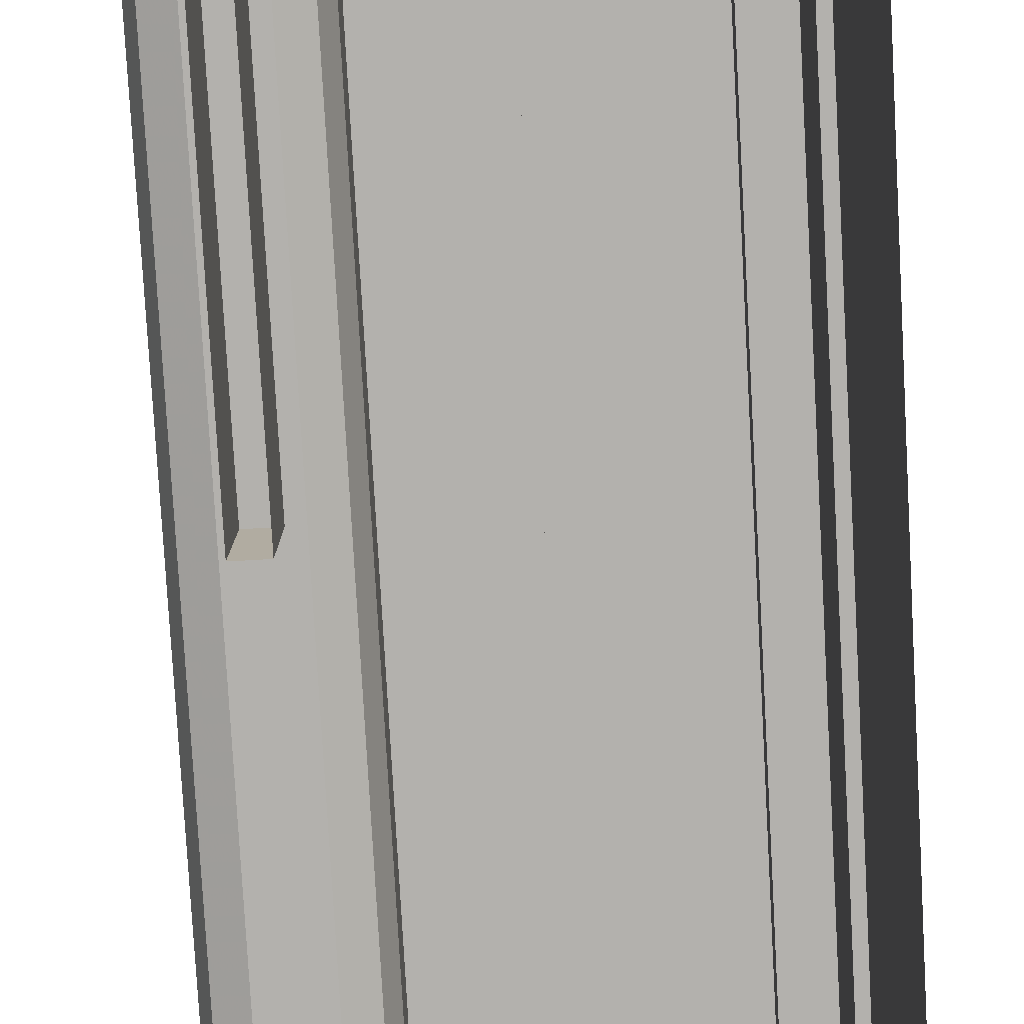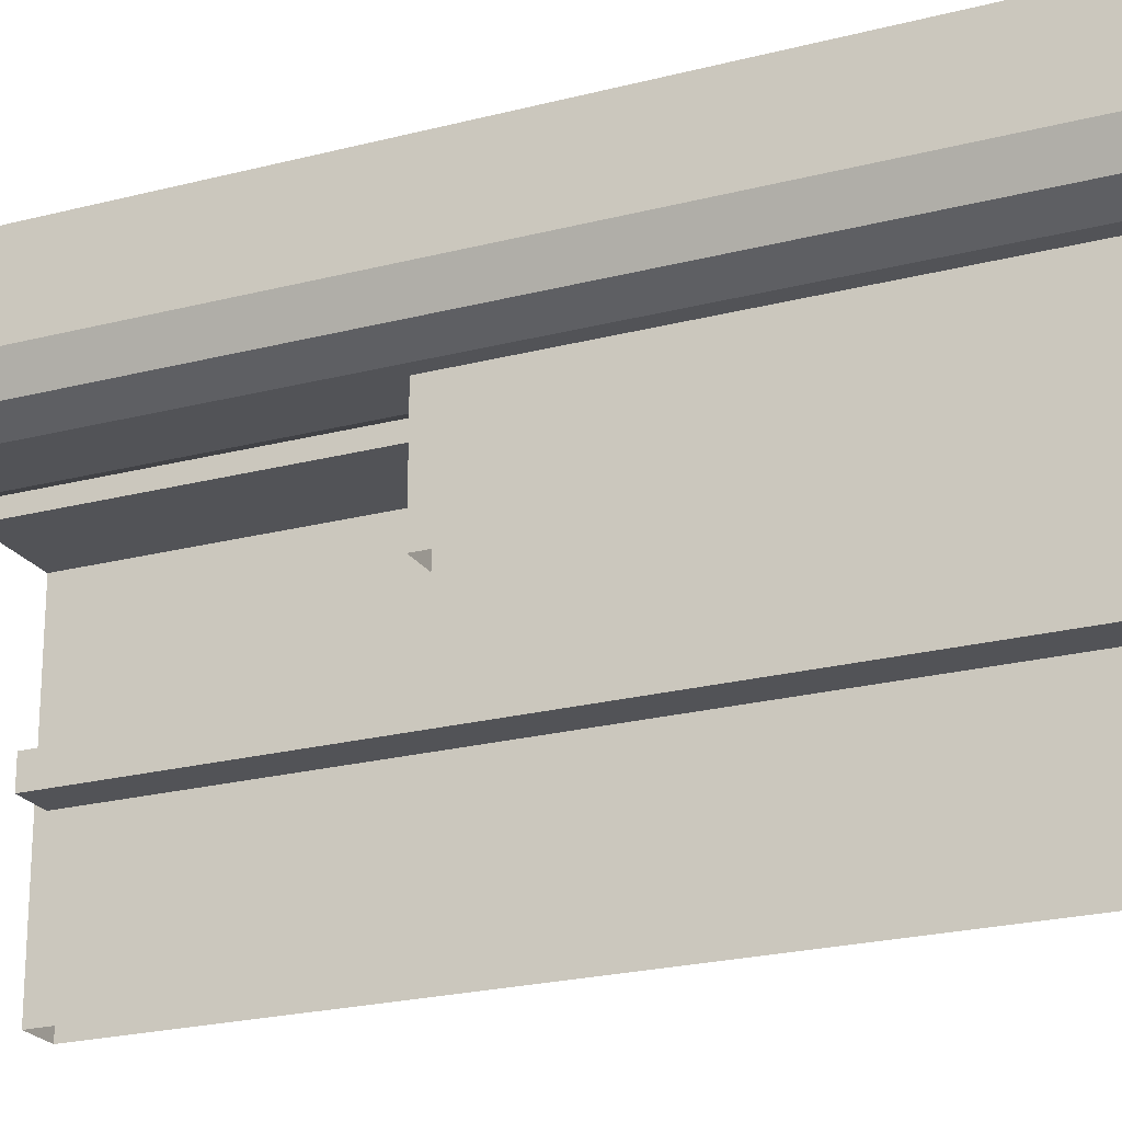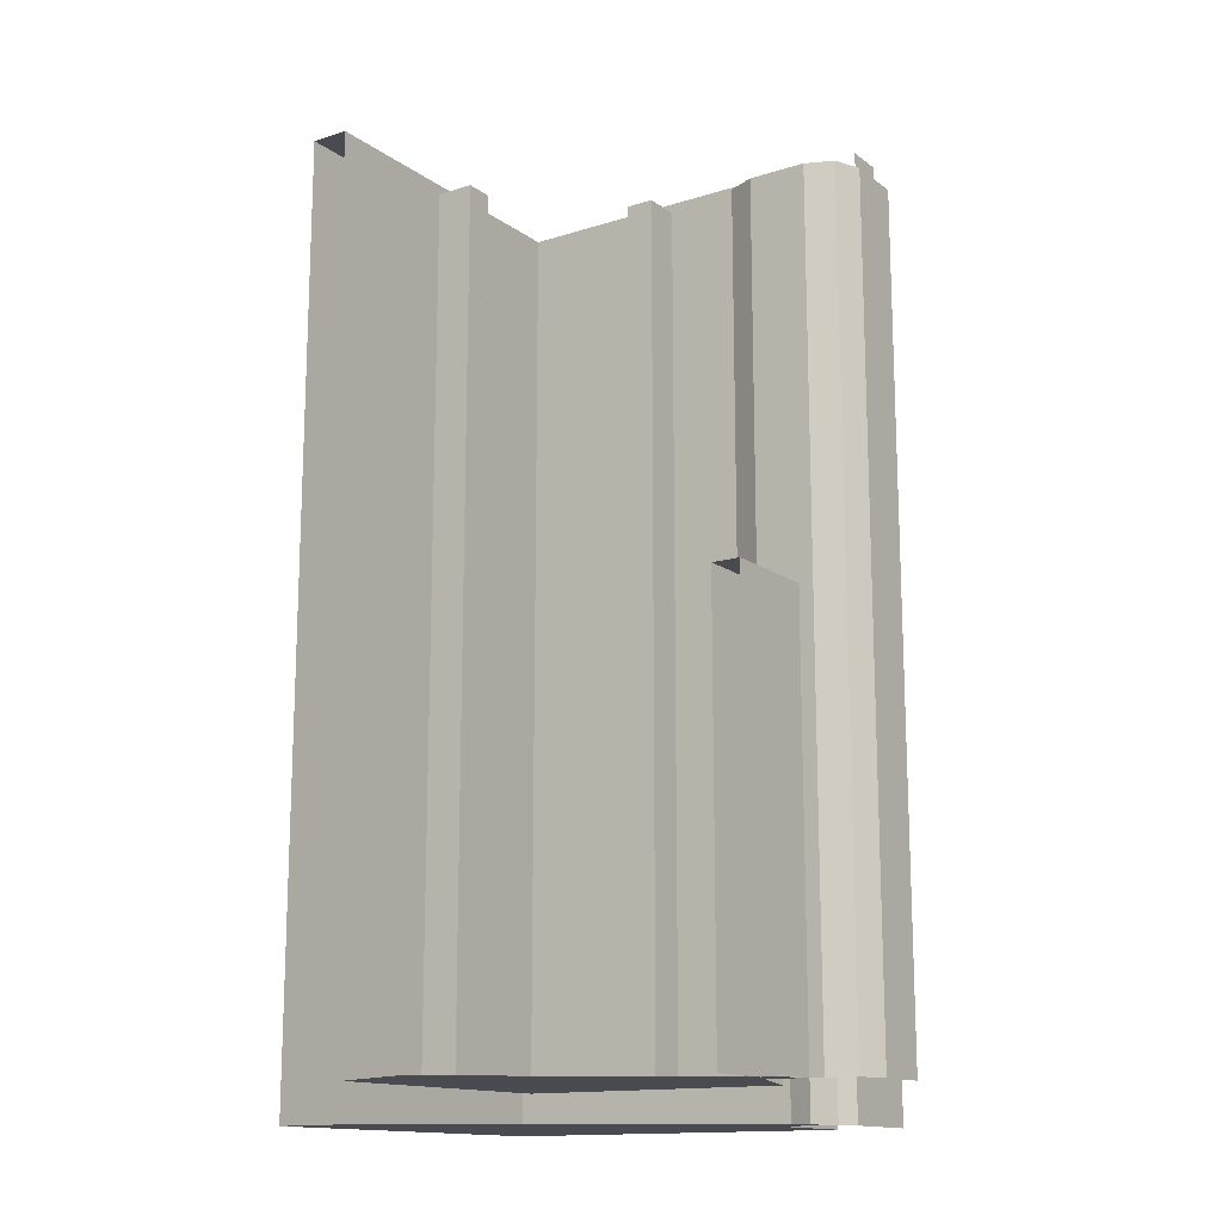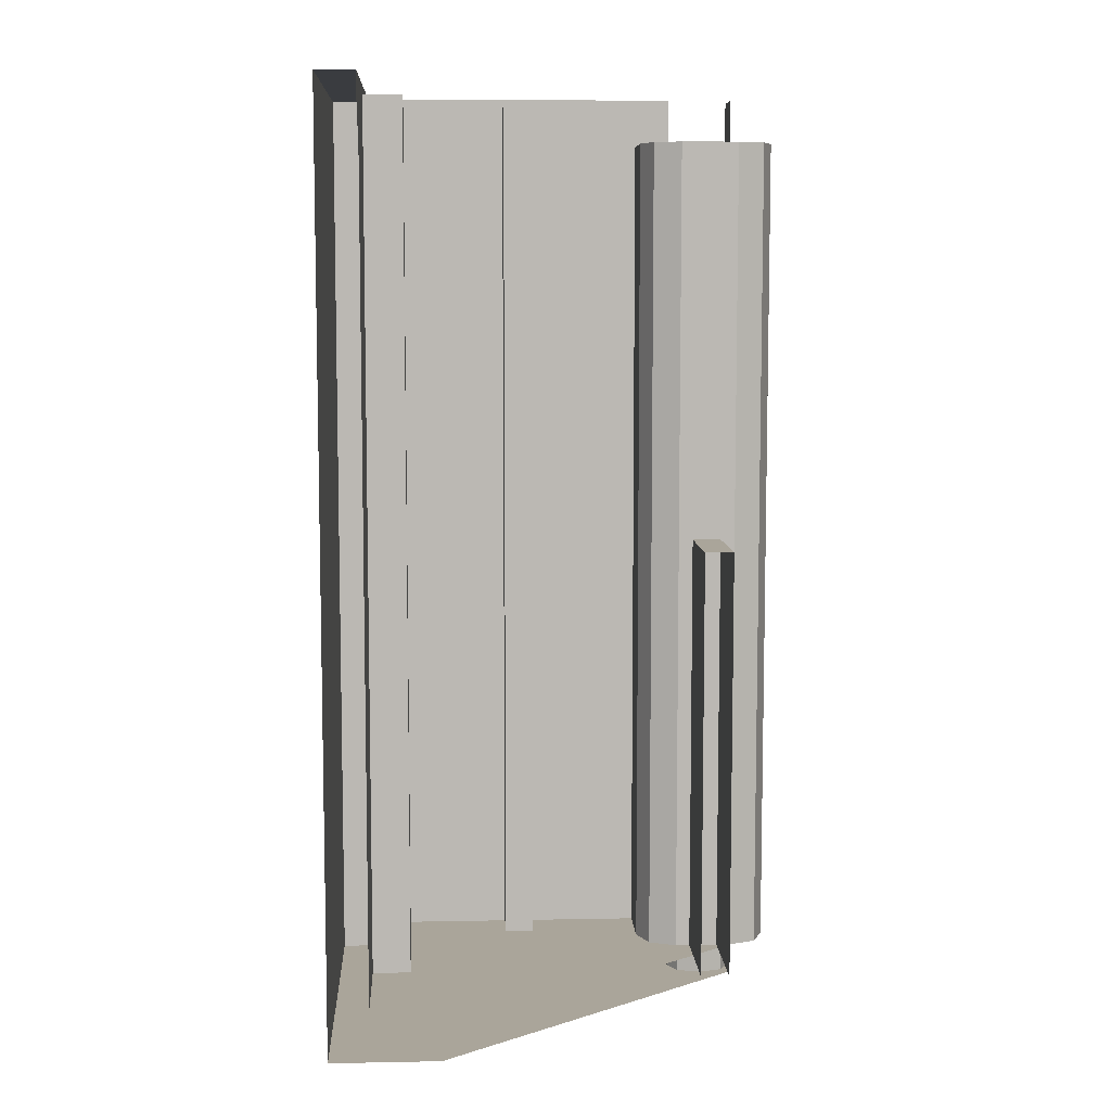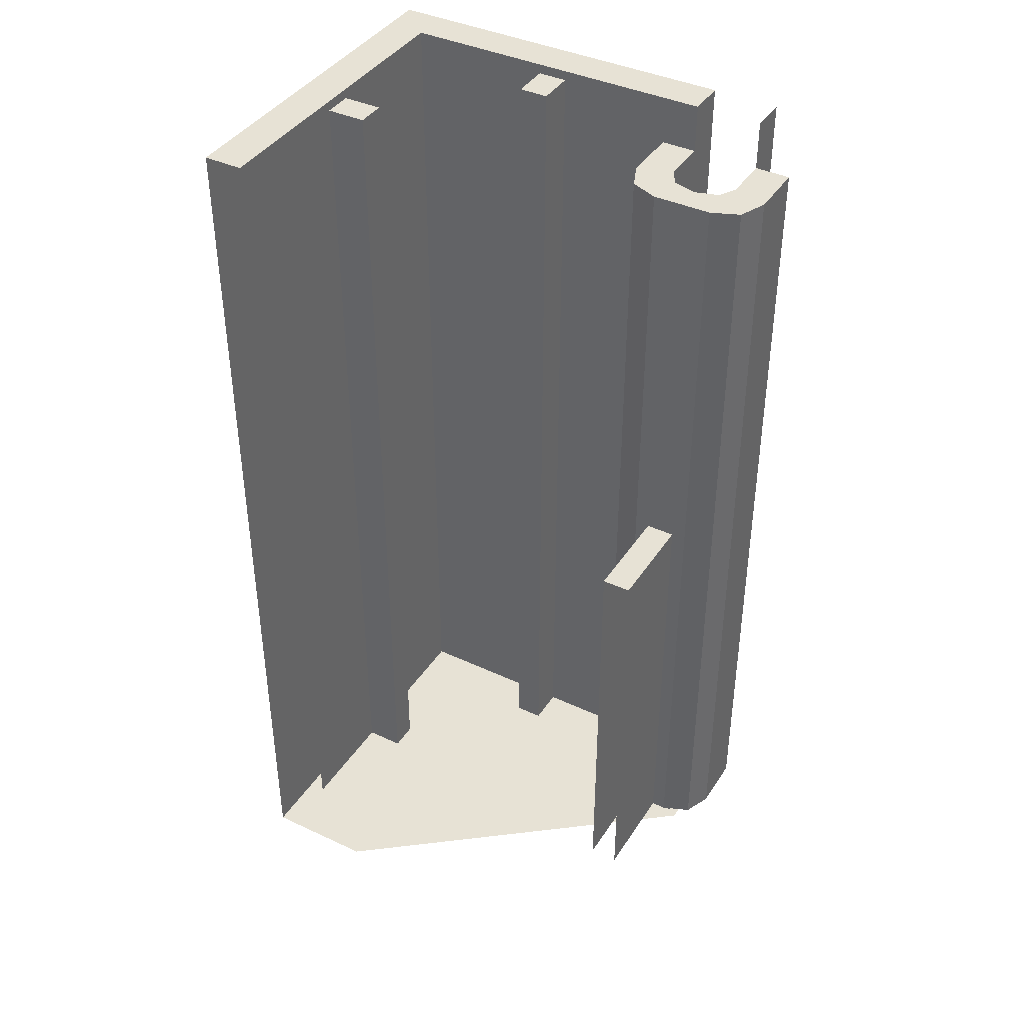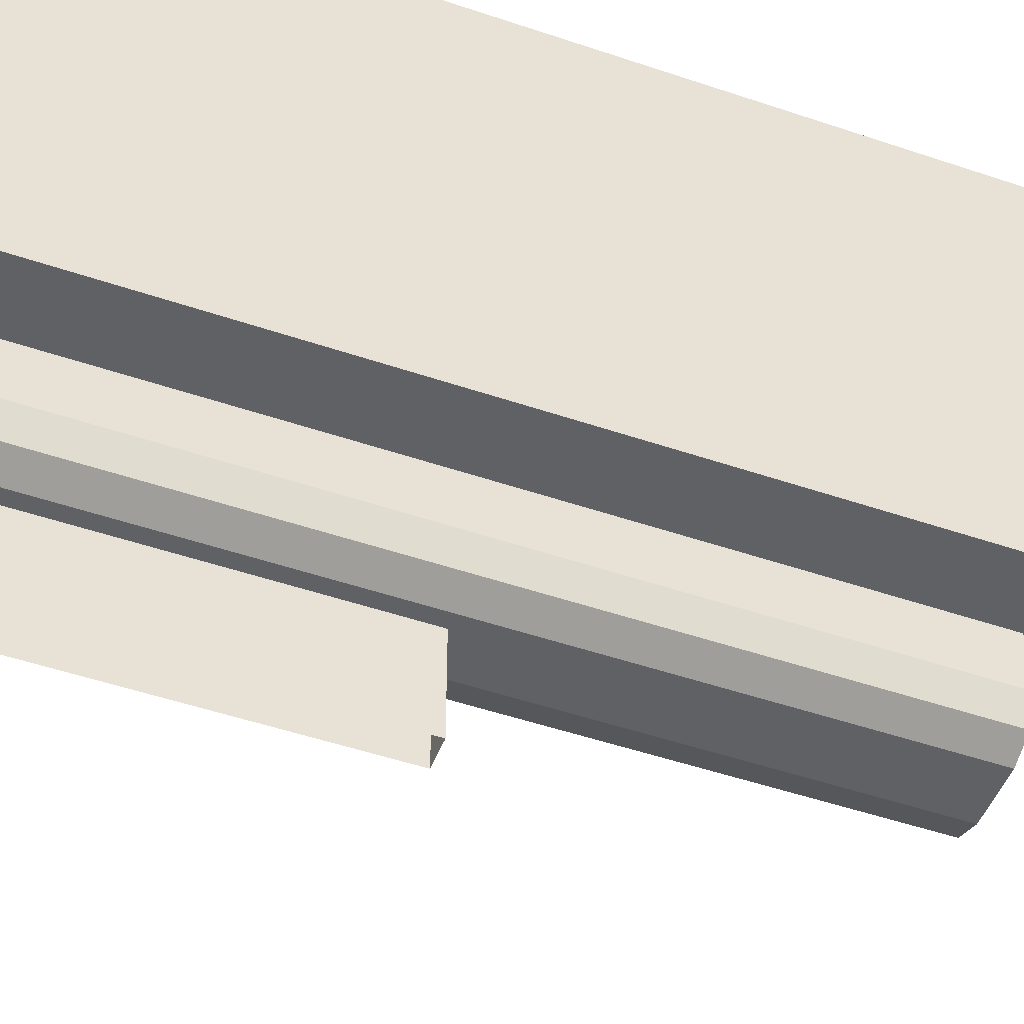
<metadata>
{"format":"obj","ext":"obj","renderer":"f3d","projection":"perspective","resolution":1024,"background":"white","views":[{"elev":-79.3,"azim":3.2,"up":"+Z"},{"elev":-22.3,"azim":-65.6,"up":"+Z"},{"elev":-14.6,"azim":-145.9,"up":"+Y"},{"elev":7.6,"azim":176.9,"up":"+Y"},{"elev":40.3,"azim":-150.1,"up":"+Y"},{"elev":-49.2,"azim":69.3,"up":"+Z"}]}
</metadata>
<code>
v 2 4.8 2
v 0.17 4.8 2
v 0.17 0 2
v 2 0 2
v 2 4.8 2
v 2 0 2
v 2 0 0.17
v 2 4.8 0.17
v 0.1202 0 1.472
v 0.17 0 1.56
v 0.17 4.55 1.56
v 0.1202 4.55 1.472
v 0 0 1.435
v 0.1202 0 1.472
v 0.1202 4.55 1.472
v 0 4.55 1.435
v -0.1202 0 1.472
v 0 0 1.435
v 0 4.55 1.435
v -0.1202 4.55 1.472
v -0.17 0 1.56
v -0.1202 0 1.472
v -0.1202 4.55 1.472
v -0.17 4.55 1.56
v 0.2914 0.2 1.359
v 0.35 0.2 1.5
v 0.35 4.55 1.5
v 0.2914 4.55 1.359
v 0.15 0.2 1.3
v 0.2914 0.2 1.359
v 0.2914 4.55 1.359
v 0.15 4.55 1.3
v 0.925 4.75 1.6
v 1.075 4.75 1.6
v 1.075 4.75 1.8
v 0.925 4.75 1.8
v 0.925 4.75 1.6
v 0.925 0.2 1.6
v 1.075 0.2 1.6
v 1.075 4.75 1.6
v 0.925 4.75 1.8
v 0.925 0.2 1.8
v 0.925 0.2 1.6
v 0.925 4.75 1.6
v 1.075 4.75 1.6
v 1.075 0.2 1.6
v 1.075 0.2 1.8
v 1.075 4.75 1.8
v 1.6 4.75 0.925
v 1.6 4.75 1.075
v 1.8 4.75 1.075
v 1.8 4.75 0.925
v 1.6 4.75 0.925
v 1.6 0.2 0.925
v 1.6 0.2 1.075
v 1.6 4.75 1.075
v 1.8 4.75 0.925
v 1.8 0.2 0.925
v 1.6 0.2 0.925
v 1.6 4.75 0.925
v 1.6 4.75 1.075
v 1.6 0.2 1.075
v 1.8 0.2 1.075
v 1.8 4.75 1.075
v 0.35 4.55 1.8
v 0.17 4.55 1.8
v 0.17 4.8 1.8
v 1.8 4.8 1.8
v 0.35 4.55 1.8
v 1.8 4.8 1.8
v 1.8 0.2 1.8
v 0.35 0.2 1.8
v 0.35 0.2 1.8
v 0.35 0.2 1.5
v 0.35 4.55 1.5
v 0.35 4.55 1.8
v 0.35 4.55 1.5
v 0.17 4.55 1.56
v 0.17 4.55 1.8
v 0.35 4.55 1.8
v 0.35 4.55 1.5
v 0.2914 4.55 1.359
v 0.15 4.55 1.3
v 0.17 4.55 1.435
v 0.1202 4.55 1.472
v 0.17 4.55 1.56
v 0.17 4.55 1.435
v 0 4.55 1.435
v 0.1202 4.55 1.472
v -0.17 4.55 1.435
v -0.1202 4.55 1.472
v 0 4.55 1.435
v -0.17 4.55 1.435
v -0.17 4.55 1.56
v -0.1202 4.55 1.472
v 0.17 4.55 1.435
v 0.17 4.55 1.56
v 0.35 4.55 1.5
v 0.17 4.55 1.435
v 0.35 4.55 1.5
v 0.15 4.55 1.3
v -0.2914 0.2 1.359
v -0.35 0.2 1.5
v -0.35 4.55 1.5
v -0.2914 4.55 1.359
v -0.15 0.2 1.3
v -0.2914 0.2 1.359
v -0.2914 4.55 1.359
v -0.15 4.55 1.3
v -0.35 4.55 1.8
v -0.35 4.55 1.5
v -0.35 0.2 1.5
v -0.35 0.2 1.8
v -0.17 4.55 1.8
v -0.17 4.55 1.56
v -0.35 4.55 1.5
v -0.35 4.55 1.8
v -0.35 4.55 1.5
v -0.2914 4.55 1.359
v -0.15 4.55 1.3
v -0.17 4.55 1.56
v -0.17 4.55 1.435
v -0.35 4.55 1.5
v -0.35 4.55 1.5
v -0.17 4.55 1.435
v -0.15 4.55 1.3
v 0.15 4.55 1.3
v 0.15 0.2 1.3
v -0.15 0.2 1.3
v -0.15 4.55 1.3
v 0.17 4.55 1.435
v 0.15 4.55 1.3
v -0.15 4.55 1.3
v -0.17 4.55 1.435
v 0.17 4.55 1.8
v 0.17 4.55 1.56
v 0.17 0 1.56
v 0.17 0 2
v 0.17 4.8 1.8
v 0.17 4.55 1.8
v 0.17 0 2
v 0.17 4.8 2
v 1.8 4.8 1.8
v 0.17 4.8 1.8
v 0.17 4.8 2
v 2 4.8 2
v 1.8 4.8 0.17
v 1.8 4.55 0.17
v 1.8 4.55 0.35
v 1.8 4.8 1.8
v 1.8 0.2 1.8
v 1.8 4.8 1.8
v 1.8 4.55 0.35
v 1.8 0.2 0.35
v 2 4.8 0.17
v 1.8 4.8 0.17
v 1.8 4.8 1.8
v 2 4.8 2
v 0.35 0.2 1.8
v 1.8 0.2 1.8
v 1.8 0.2 0.35
v 0.15 0.2 1.3
v -0.17 0 1.56
v -0.17 4.55 1.56
v -0.17 4.55 1.8
v -0.17 0 2
v -0.17 0 2
v -0.17 4.55 1.8
v -0.17 4.8 1.8
v -0.17 4.8 2
v 0.17 0 1.435
v 0.1202 0 1.472
v 0.17 0 1.56
v 0.17 0 1.435
v 0 0 1.435
v 0.1202 0 1.472
v -0.17 0 1.435
v -0.1202 0 1.472
v 0 0 1.435
v -0.17 0 1.435
v -0.17 0 1.56
v -0.1202 0 1.472
v 2 0 0.17
v 2 0 2
v 0.17 0 2
v 0.17 0 1.435
v 2 0 0.17
v 0.17 0 1.435
v -0.17 0 1.435
v -0.17 0 1.435
v 1.435 0 0.17
v 2 0 0.17
v 0.15 0.2 1.3
v 1.8 0.2 0.35
v 1.3 0.2 0.15
v -0.15 0.2 1.3
v -0.075 0.2 1.3
v -0.075 2.45 1.3
v -0.075 2.45 0.77
v -0.075 0.2 0.77
v 0.075 0.2 0.77
v 0.075 2.45 0.77
v 0.075 2.45 1.3
v 0.075 0.2 1.3
v 0.075 2.45 0.77
v -0.075 2.45 0.77
v -0.075 2.45 1.3
v 0.075 2.45 1.3
g mesh7110847
f 1 2 3
f 3 4 1
f 5 6 7
f 7 8 5
g mesh7110851
f 9 10 11
f 11 12 9
f 13 14 15
f 15 16 13
f 17 18 19
f 19 20 17
f 21 22 23
f 23 24 21
g mesh7110857
f 25 27 26
f 27 25 28
f 29 31 30
f 31 29 32
g mesh7110861
f 33 35 34
f 35 33 36
f 37 39 38
f 39 37 40
f 41 43 42
f 43 41 44
f 45 47 46
f 47 45 48
g mesh7110863
f 49 50 51
f 51 52 49
f 53 54 55
f 55 56 53
f 57 58 59
f 59 60 57
f 61 62 63
f 63 64 61
f 65 66 67
f 67 68 65
f 69 70 71
f 71 72 69
g mesh7110865
f 73 74 75
f 75 76 73
f 77 78 79
f 79 80 77
g mesh7110867
f 81 82 83
g mesh7110869
f 84 85 86
f 87 88 89
f 90 91 92
f 93 94 95
f 96 97 98
f 99 100 101
g mesh7110873
f 102 103 104
f 104 105 102
f 106 107 108
f 108 109 106
g mesh7110877
f 110 111 112
f 112 113 110
f 114 115 116
f 116 117 114
g mesh7110879
f 118 120 119
f 121 122 123
f 124 125 126
g mesh7110881
f 127 128 129
f 129 130 127
f 131 132 133
f 133 134 131
f 135 136 137
f 137 138 135
f 139 140 141
f 141 142 139
f 143 144 145
f 145 146 143
f 147 148 149
f 149 150 147
f 151 152 153
f 153 154 151
f 155 156 157
f 157 158 155
f 159 160 161
f 161 162 159
f 163 164 165
f 165 166 163
f 167 168 169
f 169 170 167
g mesh7110883
f 171 173 172
f 174 176 175
f 177 179 178
f 180 182 181
f 183 184 185
f 185 186 183
f 187 188 189
f 190 191 192
f 193 194 195
f 195 196 193
g mesh7110885
f 197 198 199
f 199 200 197
g mesh7110886
f 201 202 203
f 203 204 201
g mesh7110887
f 205 206 207
f 207 208 205

</code>
